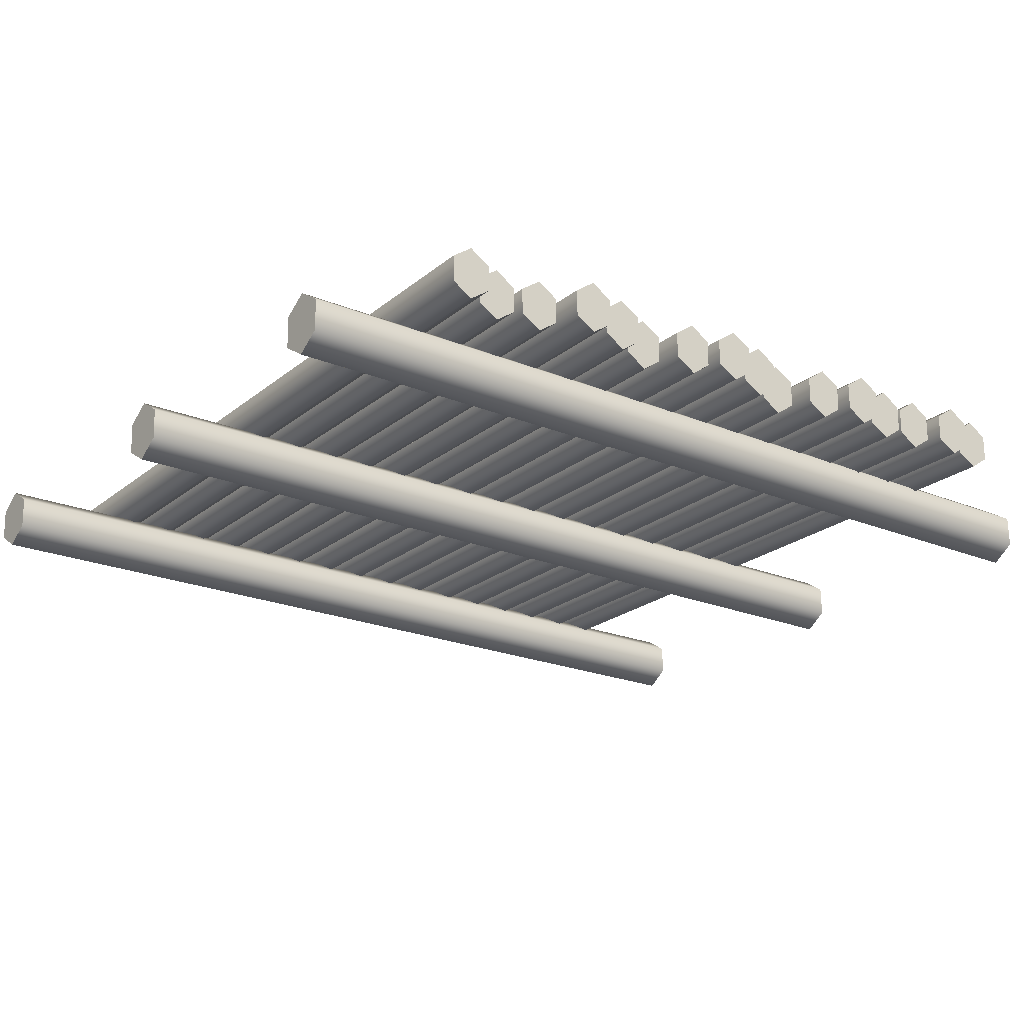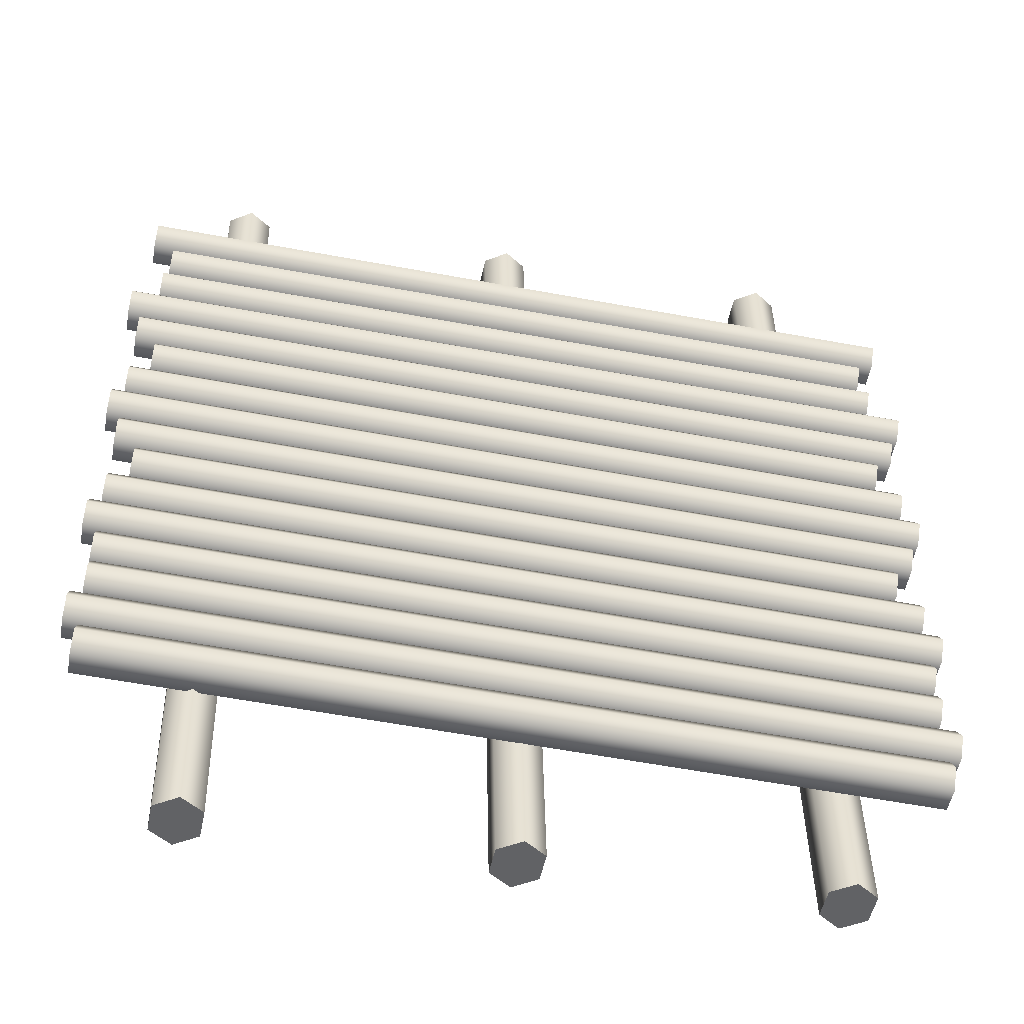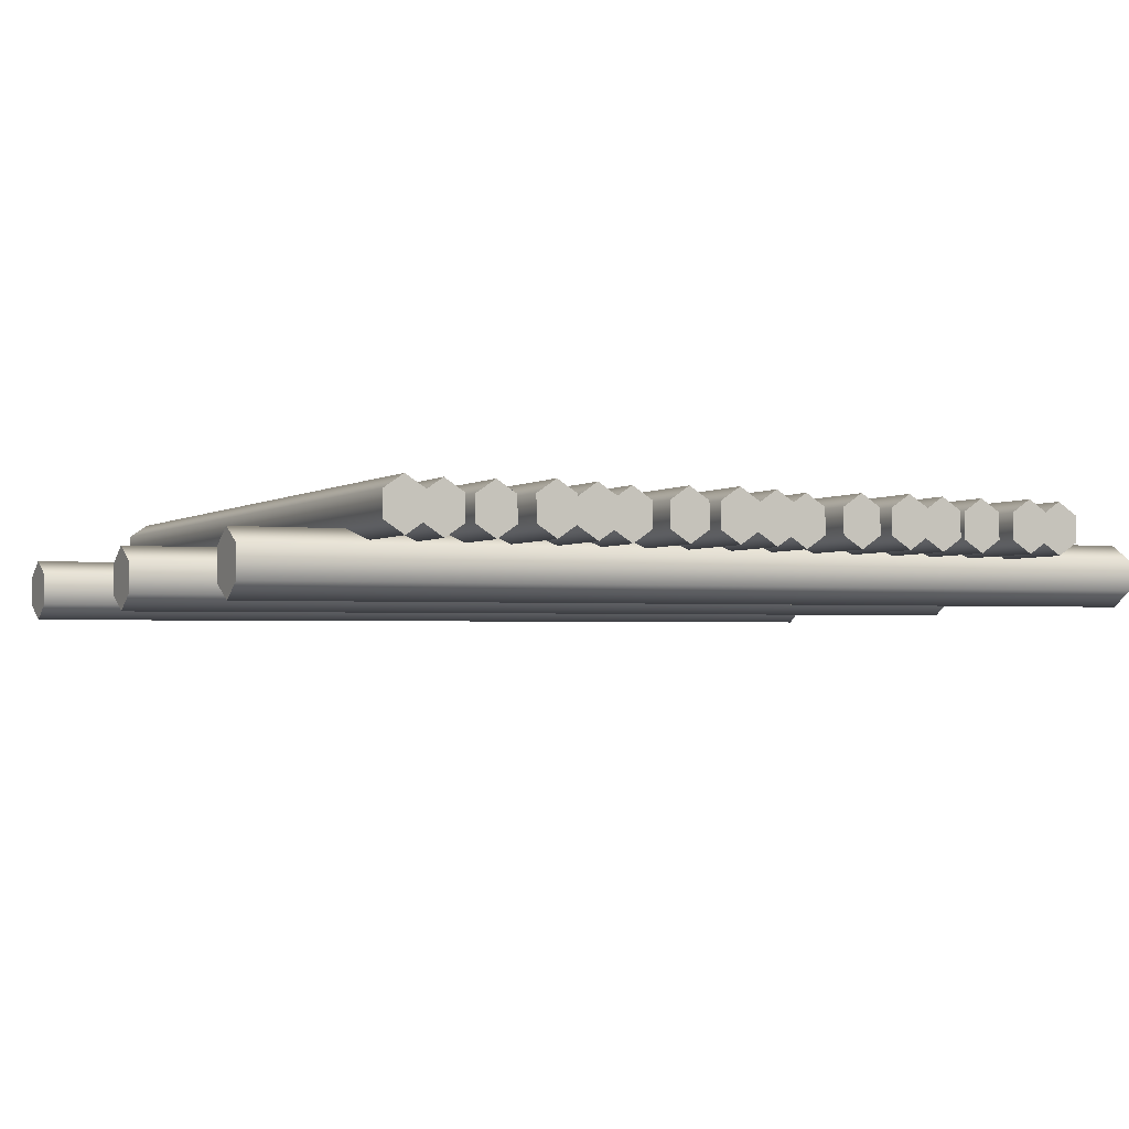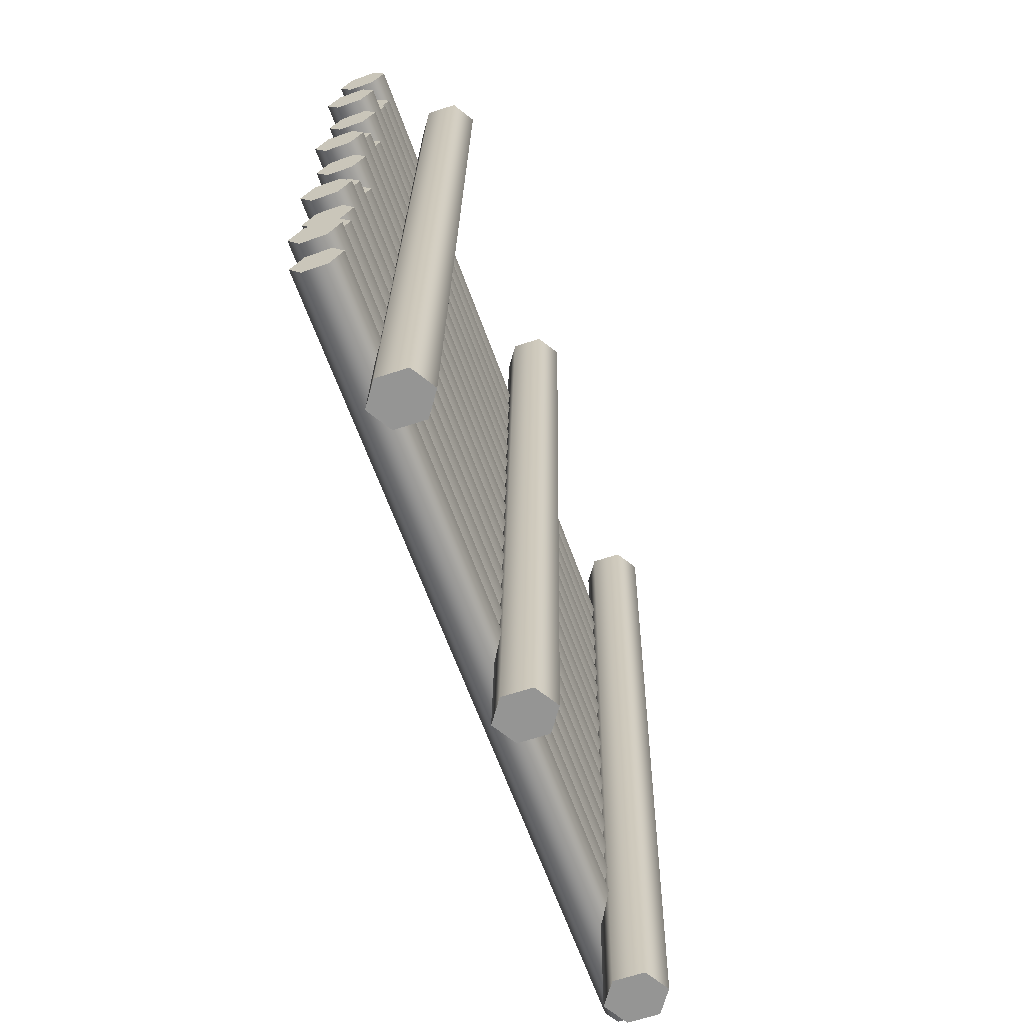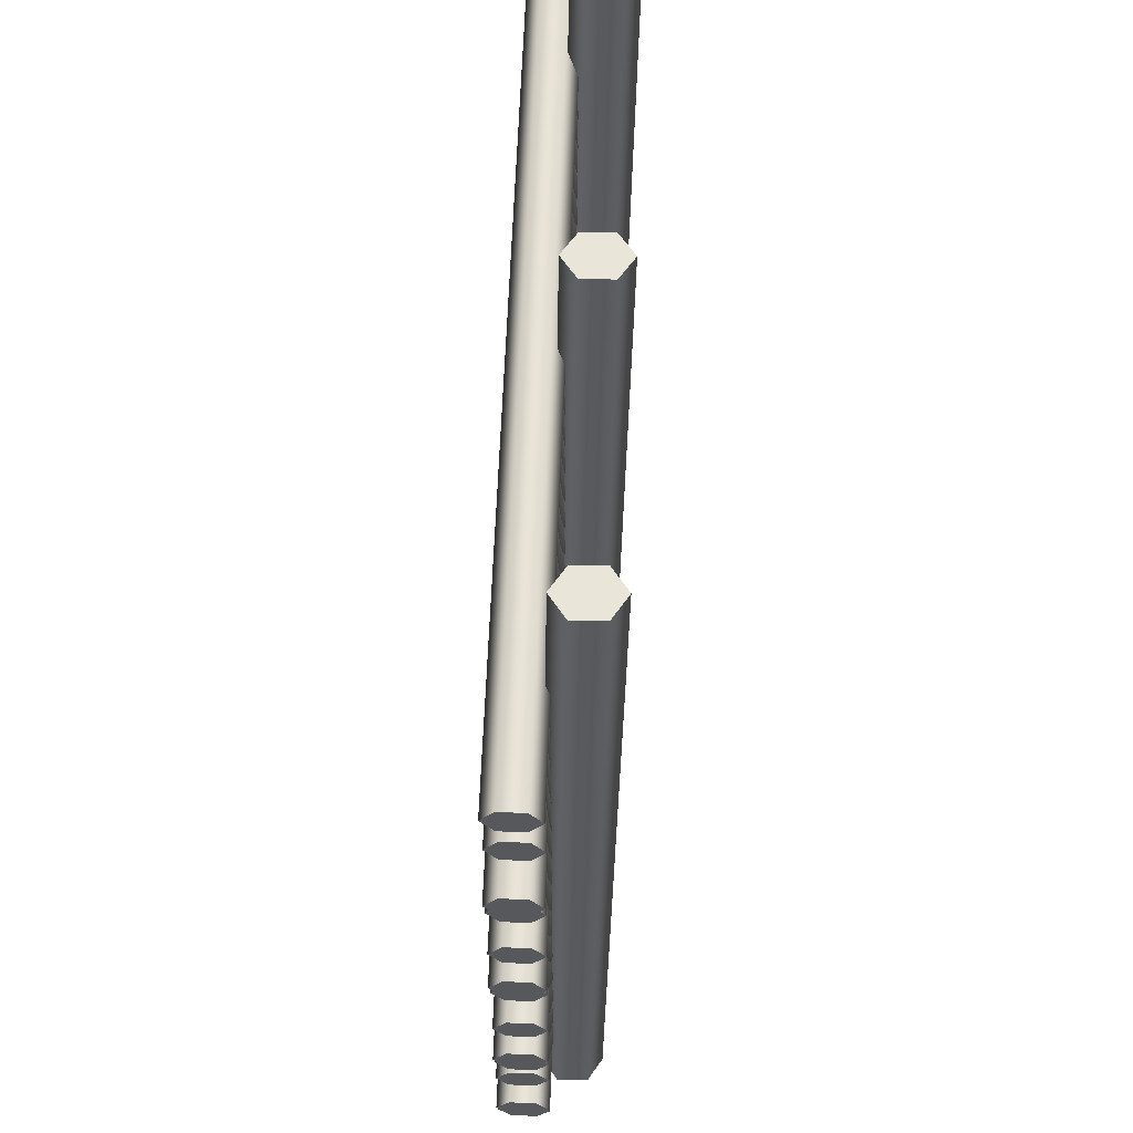
<metadata>
{"format":"obj","ext":"obj","renderer":"f3d","projection":"perspective","resolution":1024,"background":"white","views":[{"elev":-21.3,"azim":-126.7,"up":"+Z"},{"elev":-50.1,"azim":-10.7,"up":"+Y"},{"elev":-3.0,"azim":-116.8,"up":"+Z"},{"elev":-66.8,"azim":109.3,"up":"+Y"},{"elev":59.6,"azim":91.6,"up":"+Y"}]}
</metadata>
<code>
o Cylinder.018_Cylinder.059
v -2.057 -3.119 -0.4222
v -2.167 3.39 -0.4885
v -1.895 -3.116 -0.3182
v -2.004 3.394 -0.3845
v -1.891 -3.113 -0.1043
v -2.001 3.396 -0.1707
v -2.05 -3.115 0.005558
v -2.159 3.394 -0.06079
v -2.212 -3.119 -0.09843
v -2.322 3.391 -0.1648
v -2.216 -3.121 -0.3123
v -2.326 3.388 -0.3786
f 6 10 8
f 1 3 11
f 6 12 10
f 4 2 6
f 2 12 6
f 3 5 11
f 5 7 11
f 7 9 11
f 1 2 3
f 3 4 5
f 5 6 7
f 7 8 9
f 11 12 1
f 9 10 11
f 2 4 3
f 4 6 5
f 6 8 7
f 8 10 9
f 12 2 1
f 10 12 11
o Cylinder.017_Cylinder.058
v 2.165 -3.119 -0.4222
v 2.055 3.39 -0.4885
v 2.328 -3.116 -0.3182
v 2.218 3.394 -0.3845
v 2.331 -3.113 -0.1043
v 2.222 3.396 -0.1707
v 2.173 -3.115 0.005558
v 2.063 3.394 -0.06079
v 2.01 -3.119 -0.09843
v 1.9 3.391 -0.1648
v 2.006 -3.121 -0.3123
v 1.896 3.388 -0.3786
f 18 22 20
f 13 15 23
f 18 24 22
f 16 14 18
f 14 24 18
f 15 17 23
f 17 19 23
f 19 21 23
f 13 14 15
f 15 16 17
f 17 18 19
f 19 20 21
f 23 24 13
f 21 22 23
f 14 16 15
f 16 18 17
f 18 20 19
f 20 22 21
f 24 14 13
f 22 24 23
o Cylinder.016_Cylinder.057
v 0.05099 -3.119 -0.4222
v -0.05861 3.39 -0.4885
v 0.2137 -3.116 -0.3182
v 0.1041 3.394 -0.3845
v 0.2176 -3.113 -0.1043
v 0.108 3.396 -0.1707
v 0.05875 -3.115 0.005558
v -0.05084 3.394 -0.06079
v -0.1039 -3.119 -0.09843
v -0.2135 3.391 -0.1648
v -0.1078 -3.121 -0.3123
v -0.2174 3.388 -0.3786
f 28 26 36
f 25 27 35
f 30 28 36
f 32 30 36
f 34 32 36
f 27 29 35
f 29 31 35
f 31 33 35
f 25 26 27
f 27 28 29
f 29 30 31
f 31 32 33
f 35 36 25
f 33 34 35
f 26 28 27
f 28 30 29
f 30 32 31
f 32 34 33
f 36 26 25
f 34 36 35
o Cylinder.015_Cylinder.056
v 2.852 -1.34 -0.07237
v -2.848 -1.101 -0.1305
v 2.856 -1.206 0.0128
v -2.843 -0.9682 -0.04534
v 2.855 -1.203 0.188
v -2.845 -0.9649 0.1298
v 2.848 -1.333 0.278
v -2.851 -1.095 0.2198
v 2.844 -1.466 0.1928
v -2.856 -1.228 0.1347
v 2.845 -1.47 0.01763
v -2.855 -1.231 -0.04051
f 40 38 48
f 37 39 47
f 40 48 46
f 42 40 44
f 40 46 44
f 39 41 47
f 41 43 47
f 43 45 47
f 37 38 39
f 39 40 41
f 41 42 43
f 43 44 45
f 47 48 37
f 45 46 47
f 38 40 39
f 40 42 41
f 42 44 43
f 44 46 45
f 48 38 37
f 46 48 47
o Cylinder.014_Cylinder.055
v 2.852 -1.64 -0.07237
v -2.848 -1.402 -0.1305
v 2.856 -1.507 0.0128
v -2.843 -1.269 -0.04534
v 2.855 -1.504 0.188
v -2.845 -1.266 0.1298
v 2.848 -1.634 0.278
v -2.851 -1.395 0.2198
v 2.844 -1.767 0.1928
v -2.856 -1.529 0.1347
v 2.845 -1.77 0.01763
v -2.855 -1.532 -0.04051
f 54 58 56
f 49 51 59
f 54 52 58
f 52 50 58
f 50 60 58
f 51 53 59
f 53 55 59
f 55 57 59
f 49 50 51
f 51 52 53
f 53 54 55
f 55 56 57
f 59 60 49
f 57 58 59
f 50 52 51
f 52 54 53
f 54 56 55
f 56 58 57
f 60 50 49
f 58 60 59
o Cylinder.013_Cylinder.054
v 2.852 -2.256 -0.07237
v -2.848 -2.018 -0.1305
v 2.856 -2.123 0.0128
v -2.843 -1.885 -0.04534
v 2.855 -2.12 0.188
v -2.845 -1.881 0.1298
v 2.848 -2.25 0.278
v -2.851 -2.011 0.2198
v 2.844 -2.383 0.1928
v -2.856 -2.144 0.1347
v 2.845 -2.386 0.01763
v -2.855 -2.148 -0.04051
f 64 62 72
f 61 63 71
f 64 72 70
f 66 64 68
f 64 70 68
f 71 63 69
f 63 65 67
f 69 63 67
f 61 62 63
f 63 64 65
f 65 66 67
f 67 68 69
f 71 72 61
f 69 70 71
f 62 64 63
f 64 66 65
f 66 68 67
f 68 70 69
f 72 62 61
f 70 72 71
o Cylinder.012_Cylinder.053
v 2.942 -1.959 -0.07145
v -2.938 -1.713 -0.1314
v 2.947 -1.826 0.01372
v -2.934 -1.58 -0.04626
v 2.945 -1.823 0.1889
v -2.935 -1.577 0.1289
v 2.939 -1.953 0.2789
v -2.942 -1.707 0.2189
v 2.934 -2.086 0.1937
v -2.946 -1.84 0.1337
v 2.936 -2.089 0.01855
v -2.945 -1.843 -0.04143
f 76 74 84
f 73 75 83
f 78 76 84
f 80 78 84
f 82 80 84
f 75 77 83
f 77 79 83
f 79 81 83
f 73 74 75
f 75 76 77
f 77 78 79
f 79 80 81
f 83 84 73
f 81 82 83
f 74 76 75
f 76 78 77
f 78 80 79
f 80 82 81
f 84 74 73
f 82 84 83
o Cylinder.011_Cylinder.051
v 2.852 -0.7289 -0.07237
v -2.848 -0.4906 -0.1305
v 2.856 -0.5957 0.0128
v -2.843 -0.3574 -0.04534
v 2.855 -0.5924 0.188
v -2.845 -0.3541 0.1298
v 2.848 -0.7224 0.278
v -2.851 -0.4841 0.2198
v 2.844 -0.8556 0.1928
v -2.856 -0.6173 0.1347
v 2.845 -0.8588 0.01763
v -2.855 -0.6205 -0.04051
f 88 86 96
f 93 89 91
f 90 88 96
f 92 90 96
f 94 92 96
f 87 89 93
f 85 87 93
f 95 85 93
f 85 86 87
f 87 88 89
f 89 90 91
f 91 92 93
f 95 96 85
f 93 94 95
f 86 88 87
f 88 90 89
f 90 92 91
f 92 94 93
f 96 86 85
f 94 96 95
o Cylinder.010_Cylinder.050
v 2.942 -1.033 -0.07145
v -2.938 -0.7875 -0.1314
v 2.947 -0.9001 0.01372
v -2.934 -0.6543 -0.04626
v 2.945 -0.8968 0.1889
v -2.935 -0.651 0.1289
v 2.939 -1.027 0.2789
v -2.942 -0.7809 0.2189
v 2.934 -1.16 0.1937
v -2.946 -0.9141 0.1337
v 2.936 -1.163 0.01855
v -2.945 -0.9174 -0.04143
f 100 98 108
f 105 101 103
f 102 100 108
f 104 102 108
f 106 104 108
f 99 101 105
f 97 99 105
f 107 97 105
f 97 98 99
f 99 100 101
f 101 102 103
f 103 104 105
f 107 108 97
f 105 106 107
f 98 100 99
f 100 102 101
f 102 104 103
f 104 106 105
f 108 98 97
f 106 108 107
o Cylinder.009_Cylinder.049
v 2.703 -0.4076 -0.07388
v -2.7 -0.1817 -0.129
v 2.708 -0.2744 0.01129
v -2.695 -0.04849 -0.04382
v 2.706 -0.2711 0.1865
v -2.697 -0.04521 0.1313
v 2.7 -0.401 0.2765
v -2.703 -0.1751 0.2213
v 2.695 -0.5342 0.1913
v -2.708 -0.3083 0.1362
v 2.697 -0.5375 0.01612
v -2.706 -0.3116 -0.039
f 114 118 116
f 109 111 119
f 114 112 118
f 112 110 118
f 110 120 118
f 111 113 119
f 113 115 119
f 115 117 119
f 109 110 111
f 111 112 113
f 113 114 115
f 115 116 117
f 119 120 109
f 117 118 119
f 110 112 111
f 112 114 113
f 114 116 115
f 116 118 117
f 120 110 109
f 118 120 119
o Cylinder.008_Cylinder.048
v 2.852 -0.1131 -0.07237
v -2.848 0.1252 -0.1305
v 2.856 0.02007 0.0128
v -2.843 0.2584 -0.04534
v 2.855 0.02335 0.188
v -2.845 0.2616 0.1298
v 2.848 -0.1066 0.278
v -2.851 0.1317 0.2198
v 2.844 -0.2398 0.1928
v -2.856 -0.001484 0.1347
v 2.845 -0.2431 0.01763
v -2.855 -0.004767 -0.04051
f 124 122 132
f 121 123 131
f 124 132 130
f 126 124 128
f 124 130 128
f 123 125 131
f 125 127 131
f 127 129 131
f 121 122 123
f 123 124 125
f 125 126 127
f 127 128 129
f 131 132 121
f 129 130 131
f 122 124 123
f 124 126 125
f 126 128 127
f 128 130 129
f 132 122 121
f 130 132 131
o Cylinder.007_Cylinder.047
v 2.852 2.339 -0.07237
v -2.848 2.577 -0.1305
v 2.856 2.472 0.0128
v -2.843 2.711 -0.04534
v 2.855 2.476 0.188
v -2.845 2.714 0.1298
v 2.848 2.346 0.278
v -2.851 2.584 0.2198
v 2.844 2.213 0.1928
v -2.856 2.451 0.1347
v 2.845 2.209 0.01763
v -2.855 2.448 -0.04051
f 136 134 144
f 133 135 143
f 136 144 142
f 138 136 140
f 136 142 140
f 143 135 141
f 135 137 139
f 141 135 139
f 133 134 135
f 135 136 137
f 137 138 139
f 139 140 141
f 143 144 133
f 141 142 143
f 134 136 135
f 136 138 137
f 138 140 139
f 140 142 141
f 144 134 133
f 142 144 143
o Cylinder.006_Cylinder.046
v 2.703 2.045 -0.07388
v -2.7 2.271 -0.129
v 2.708 2.178 0.01129
v -2.695 2.404 -0.04382
v 2.706 2.181 0.1865
v -2.697 2.407 0.1313
v 2.7 2.051 0.2765
v -2.703 2.277 0.2213
v 2.695 1.918 0.1913
v -2.708 2.144 0.1362
v 2.697 1.915 0.01612
v -2.706 2.141 -0.039
f 148 146 156
f 145 147 155
f 148 156 154
f 150 148 152
f 148 154 152
f 155 147 153
f 147 149 151
f 153 147 151
f 145 146 147
f 147 148 149
f 149 150 151
f 151 152 153
f 155 156 145
f 153 154 155
f 146 148 147
f 148 150 149
f 150 152 151
f 152 154 153
f 156 146 145
f 154 156 155
o Cylinder.005_Cylinder.045
v 2.942 1.419 -0.07145
v -2.938 1.665 -0.1314
v 2.947 1.552 0.01372
v -2.934 1.798 -0.04626
v 2.945 1.555 0.1889
v -2.935 1.801 0.1289
v 2.939 1.426 0.2789
v -2.942 1.671 0.2189
v 2.934 1.292 0.1937
v -2.946 1.538 0.1337
v 2.936 1.289 0.01855
v -2.945 1.535 -0.04143
f 162 166 164
f 157 159 167
f 162 160 166
f 160 158 166
f 158 168 166
f 159 161 167
f 161 163 167
f 163 165 167
f 157 158 159
f 159 160 161
f 161 162 163
f 163 164 165
f 167 168 157
f 165 166 167
f 158 160 159
f 160 162 161
f 162 164 163
f 164 166 165
f 168 158 157
f 166 168 167
o Cylinder.004_Cylinder.044
v 2.743 1.728 -0.07348
v -2.739 1.957 -0.1294
v 2.747 1.861 0.01169
v -2.734 2.09 -0.04422
v 2.746 1.864 0.1869
v -2.736 2.094 0.1309
v 2.739 1.735 0.2769
v -2.742 1.964 0.2209
v 2.735 1.601 0.1917
v -2.747 1.83 0.1358
v 2.736 1.598 0.01651
v -2.745 1.827 -0.0394
f 172 170 180
f 177 173 175
f 172 180 178
f 174 172 176
f 172 178 176
f 171 173 177
f 169 171 177
f 179 169 177
f 169 170 171
f 171 172 173
f 173 174 175
f 175 176 177
f 179 180 169
f 177 178 179
f 170 172 171
f 172 174 173
f 174 176 175
f 176 178 177
f 180 170 169
f 178 180 179
o Cylinder.003_Cylinder.043
v 2.852 0.4969 -0.07237
v -2.848 0.7351 -0.1305
v 2.856 0.6301 0.0128
v -2.843 0.8684 -0.04534
v 2.855 0.6333 0.188
v -2.845 0.8716 0.1298
v 2.848 0.5034 0.278
v -2.851 0.7417 0.2198
v 2.844 0.3702 0.1928
v -2.856 0.6085 0.1347
v 2.845 0.3669 0.01763
v -2.855 0.6052 -0.04051
f 184 182 192
f 181 183 191
f 184 192 190
f 186 184 188
f 184 190 188
f 191 183 189
f 183 185 187
f 189 183 187
f 181 182 183
f 183 184 185
f 185 186 187
f 187 188 189
f 191 192 181
f 189 190 191
f 182 184 183
f 184 186 185
f 186 188 187
f 188 190 189
f 192 182 181
f 190 192 191
o Cylinder.002_Cylinder.006
v 2.942 0.1924 -0.07145
v -2.938 0.4383 -0.1314
v 2.947 0.3256 0.01372
v -2.934 0.5715 -0.04626
v 2.945 0.3289 0.1889
v -2.935 0.5748 0.1289
v 2.939 0.199 0.2789
v -2.942 0.4448 0.2189
v 2.934 0.06578 0.1937
v -2.946 0.3116 0.1337
v 2.936 0.06249 0.01855
v -2.945 0.3083 -0.04143
f 196 194 204
f 201 197 199
f 198 196 204
f 200 198 204
f 202 200 204
f 195 197 201
f 193 195 201
f 203 193 201
f 193 194 195
f 195 196 197
f 197 198 199
f 199 200 201
f 203 204 193
f 201 202 203
f 194 196 195
f 196 198 197
f 198 200 199
f 200 202 201
f 204 194 193
f 202 204 203
o Cylinder.001_Cylinder.005
v 2.703 0.8182 -0.07388
v -2.7 1.044 -0.129
v 2.708 0.9514 0.01129
v -2.695 1.177 -0.04382
v 2.706 0.9547 0.1865
v -2.697 1.181 0.1313
v 2.7 0.8247 0.2765
v -2.703 1.051 0.2213
v 2.695 0.6915 0.1913
v -2.708 0.9175 0.1362
v 2.697 0.6883 0.01612
v -2.706 0.9142 -0.039
f 210 214 212
f 205 207 215
f 210 208 214
f 208 206 214
f 206 216 214
f 215 207 213
f 207 209 211
f 213 207 211
f 205 206 207
f 207 208 209
f 209 210 211
f 211 212 213
f 215 216 205
f 213 214 215
f 206 208 207
f 208 210 209
f 210 212 211
f 212 214 213
f 216 206 205
f 214 216 215
o Cylinder.000
v 2.852 1.113 -0.07237
v -2.848 1.351 -0.1305
v 2.856 1.246 0.0128
v -2.843 1.484 -0.04534
v 2.855 1.249 0.188
v -2.845 1.487 0.1298
v 2.848 1.119 0.278
v -2.851 1.357 0.2198
v 2.844 0.986 0.1928
v -2.856 1.224 0.1347
v 2.845 0.9827 0.01763
v -2.855 1.221 -0.04051
f 220 218 228
f 217 219 227
f 220 228 226
f 222 220 224
f 220 226 224
f 227 219 225
f 219 221 223
f 225 219 223
f 217 218 219
f 219 220 221
f 221 222 223
f 223 224 225
f 227 228 217
f 225 226 227
f 218 220 219
f 220 222 221
f 222 224 223
f 224 226 225
f 228 218 217
f 226 228 227

</code>
